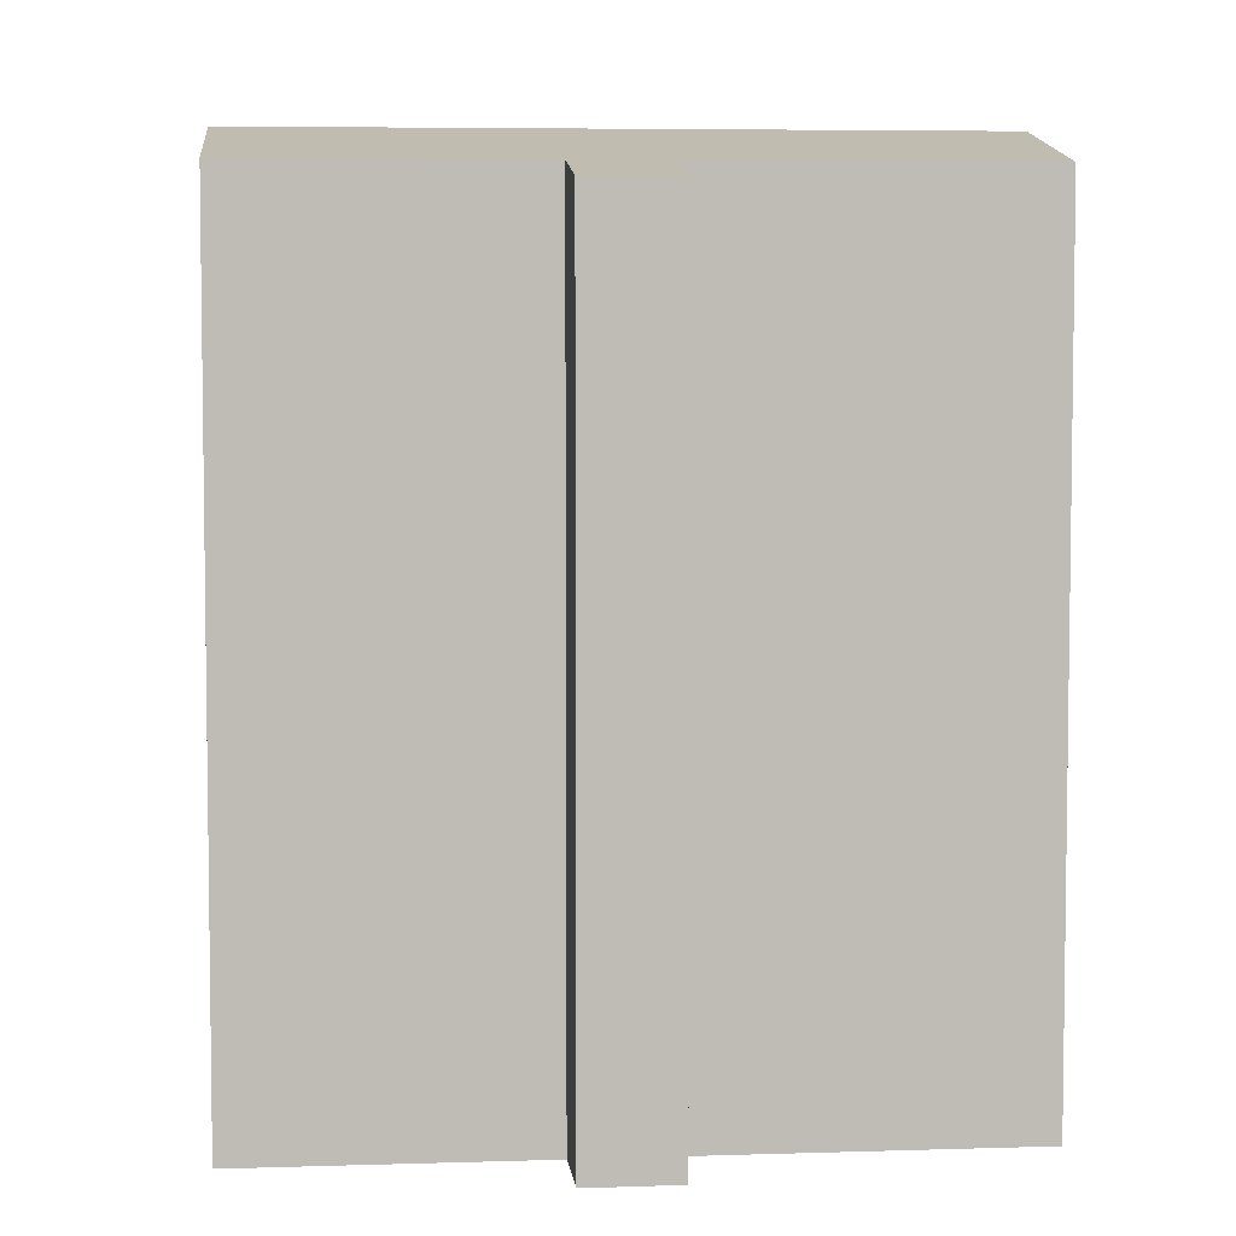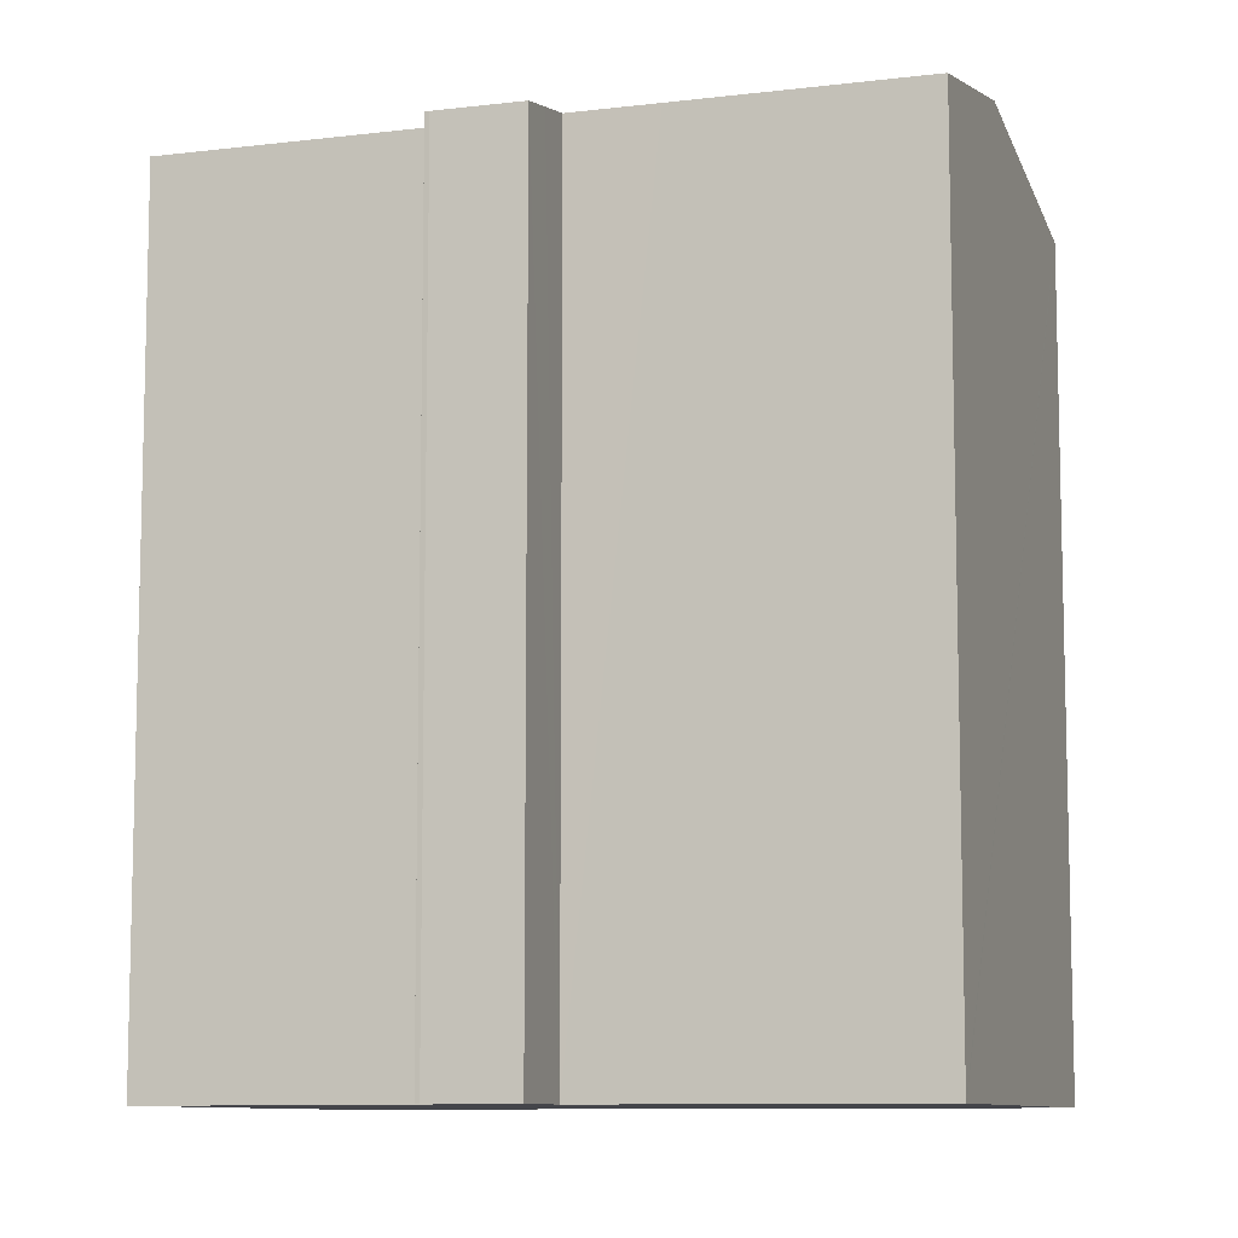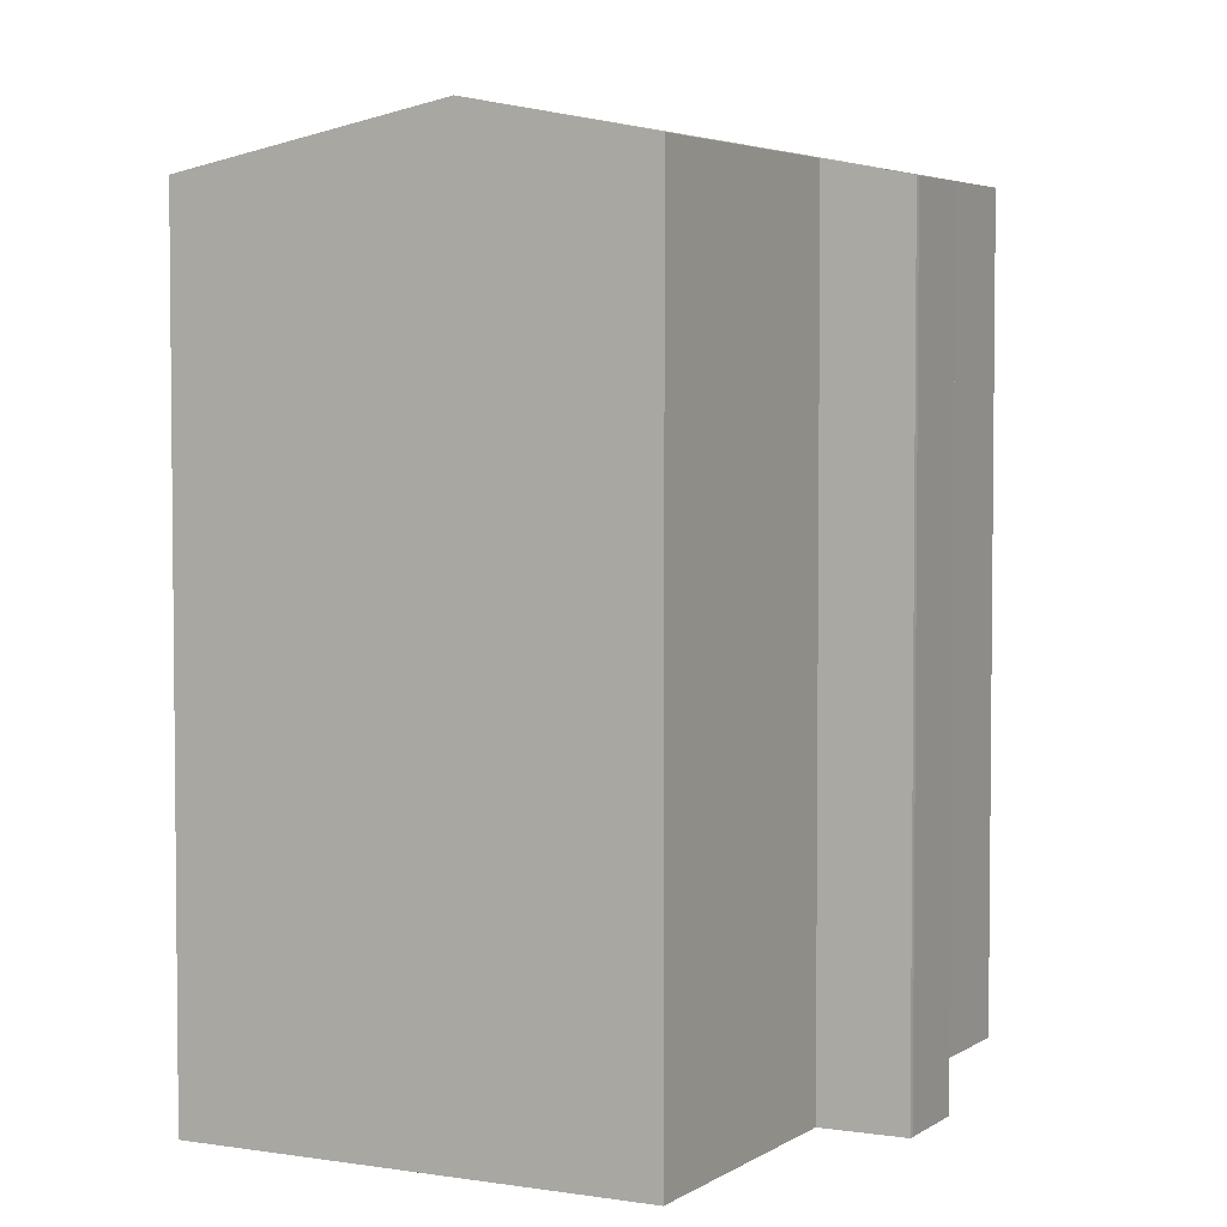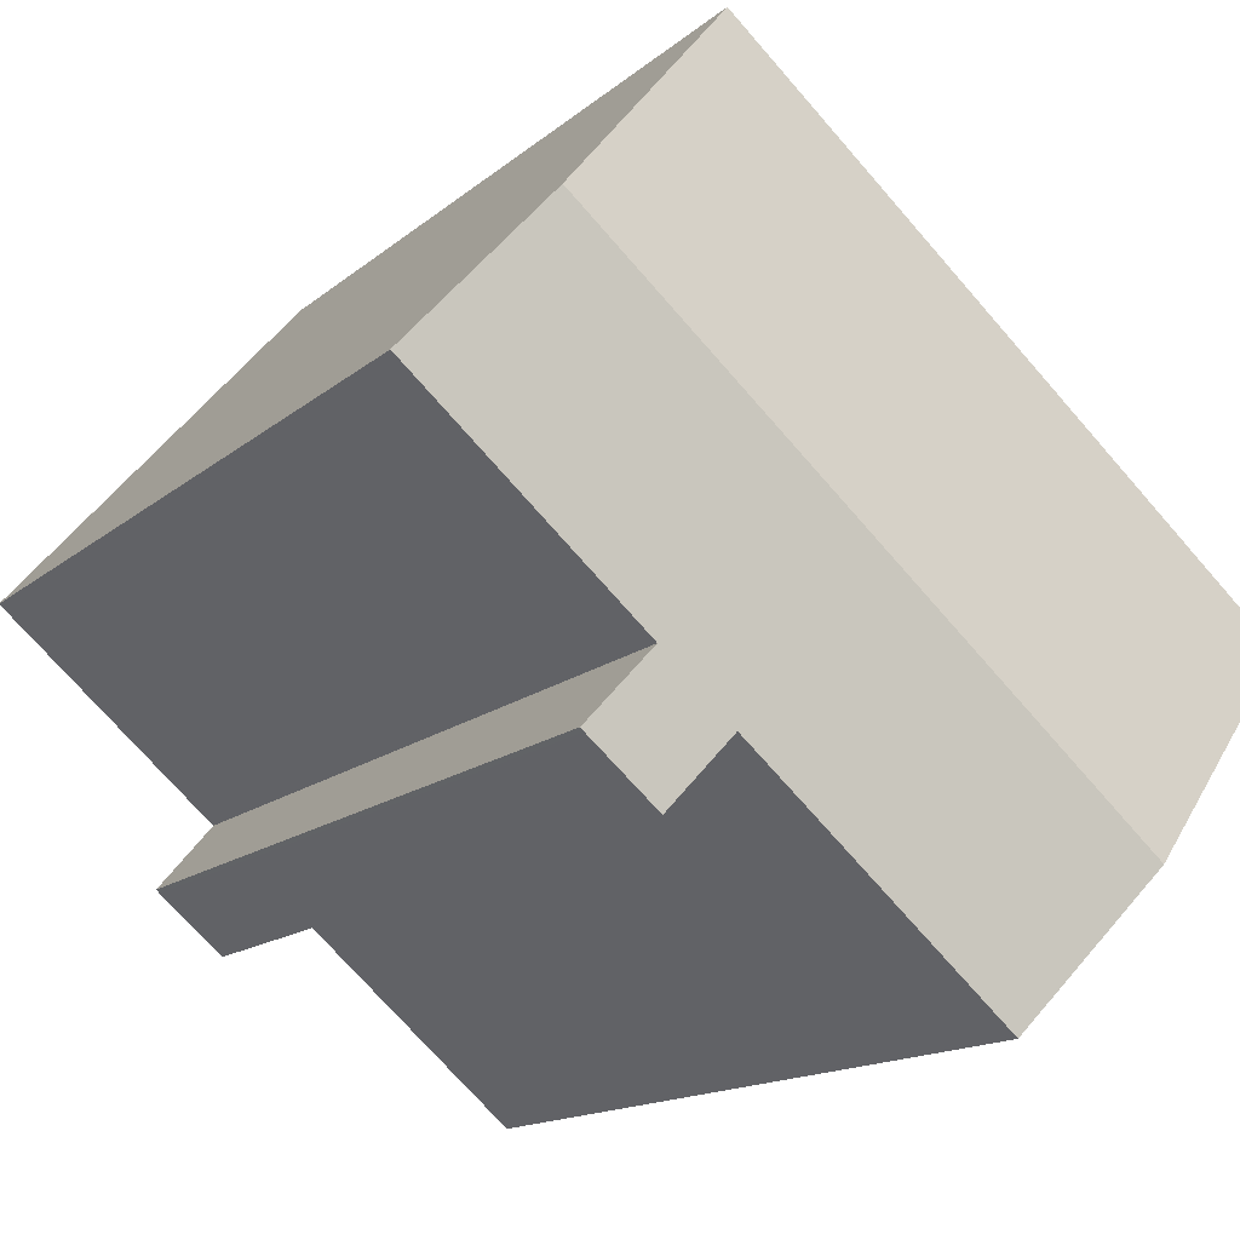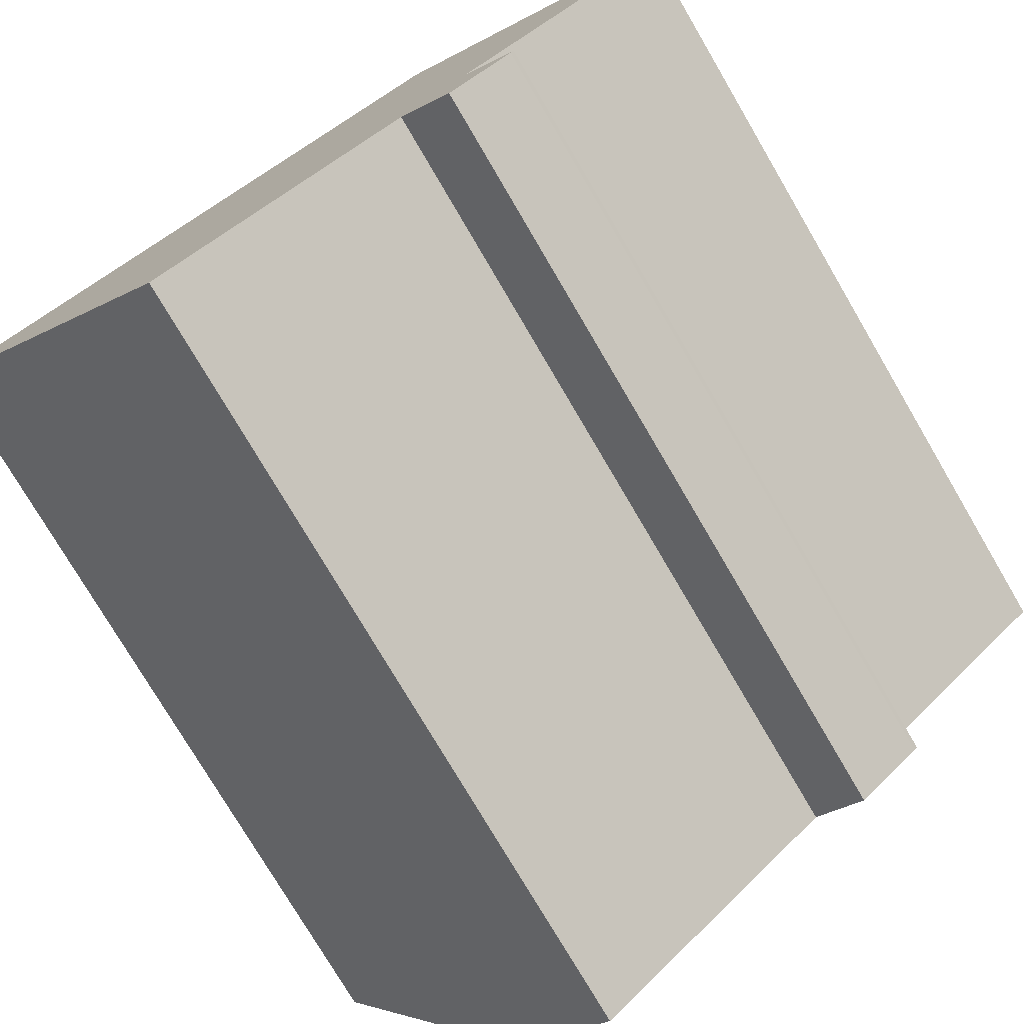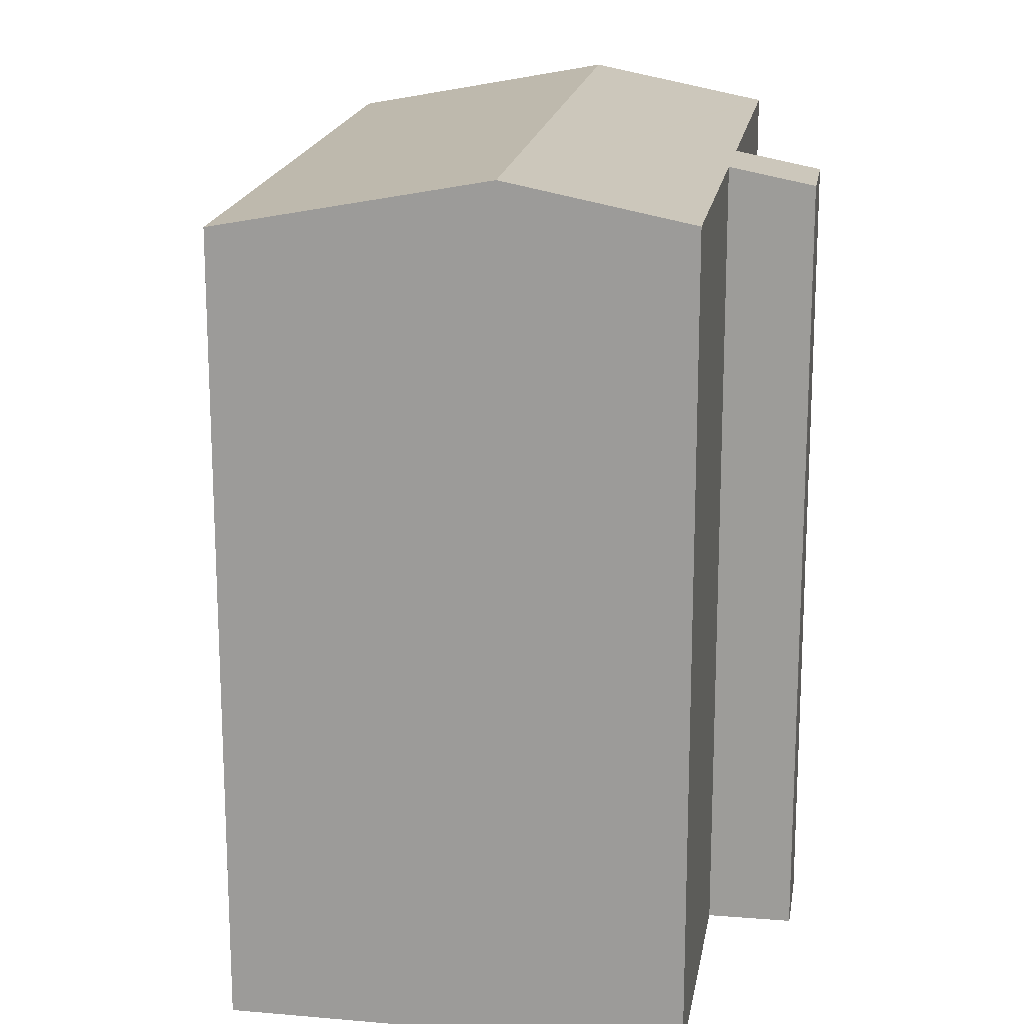
<metadata>
{"format":"obj","ext":"obj","renderer":"f3d","projection":"perspective","resolution":1024,"background":"white","views":[{"elev":5.5,"azim":134.0,"up":"+Y"},{"elev":-9.3,"azim":157.8,"up":"+Y"},{"elev":4.0,"azim":77.1,"up":"+Y"},{"elev":-14.6,"azim":149.7,"up":"+Z"},{"elev":-76.3,"azim":30.4,"up":"+Z"},{"elev":18.1,"azim":59.0,"up":"+Y"}]}
</metadata>
<code>
v  18.42 21.94 6.484
v  7.579 21.04 -8.791
v  4.53 21.94 -5.255
v  7.625 21.03 -8.845
v  12.34 21.03 -4.857
v  13.26 21.03 -4.082
v  14.05 21.03 -3.416
v  15.82 21.03 -1.918
v  17.15 20.6 -3.697
v  17.24 20.61 -3.613
v  16.55 20.81 -2.798
v  21.51 21.03 2.908
v  14.79 20.81 -4.298
v  15.46 20.61 -5.103
v  13.89 20.61 11.72
v  7.117 20.61 6.035
v  13.85 20.6 11.76
v  4.28 20.61 3.629
v  3.047 20.61 2.584
v  0.04 20.62 -0.046
v  0 20.61 1.262e-15
v  17.24 2.212e-16 -3.613
v  17.15 2.264e-16 -3.697
v  15.46 3.125e-16 -5.103
v  14.05 2.092e-16 -3.416
v  13.26 2.499e-16 -4.082
v  12.34 2.974e-16 -4.857
v  7.625 5.416e-16 -8.845
v  21.51 -1.781e-16 2.908
v  15.82 1.174e-16 -1.918
v  14.79 2.632e-16 -4.298
v  7.579 5.383e-16 -8.791
v  0.04 2.817e-18 -0.046
v  0 0 0
v  4.53 3.218e-16 -5.255
v  13.85 -7.202e-16 11.76
v  3.047 -1.582e-16 2.584
v  4.28 -2.222e-16 3.629
v  7.117 -3.695e-16 6.035
v  13.89 -7.175e-16 11.72
v  18.42 -3.97e-16 6.484
v  16.55 1.713e-16 -2.798
g defaultobject
f 1 2 3
f 2 1 4
f 4 1 5
f 5 1 6
f 6 1 7
f 7 1 8
f 7 8 9
f 9 8 10
f 10 8 11
f 8 1 12
f 13 9 14
f 9 13 7
f 15 16 17
f 16 15 1
f 16 1 3
f 16 3 18
f 18 3 19
f 19 3 20
f 19 20 21
f 22 9 10
f 9 22 23
f 9 24 14
f 24 9 23
f 25 6 7
f 6 25 5
f 5 25 4
f 4 25 26
f 4 26 27
f 4 27 28
f 29 8 12
f 8 29 30
f 13 25 7
f 25 13 14
f 25 14 24
f 25 24 31
f 28 2 4
f 2 28 3
f 3 28 20
f 20 28 21
f 21 28 32
f 21 32 33
f 21 33 34
f 33 32 35
f 34 19 21
f 19 34 18
f 18 34 16
f 16 34 17
f 17 34 36
f 36 34 37
f 36 37 38
f 36 38 39
f 36 15 17
f 15 36 1
f 1 36 12
f 12 36 29
f 29 36 40
f 29 40 41
f 30 11 8
f 11 30 10
f 10 30 22
f 22 30 42
f 39 40 36
f 40 39 41
f 41 39 29
f 29 39 38
f 29 38 37
f 29 37 34
f 29 34 30
f 30 34 33
f 30 33 35
f 30 35 42
f 42 35 25
f 25 35 26
f 26 35 27
f 27 35 32
f 27 32 28
f 25 22 42
f 22 25 31
f 22 31 23
f 23 31 24

</code>
